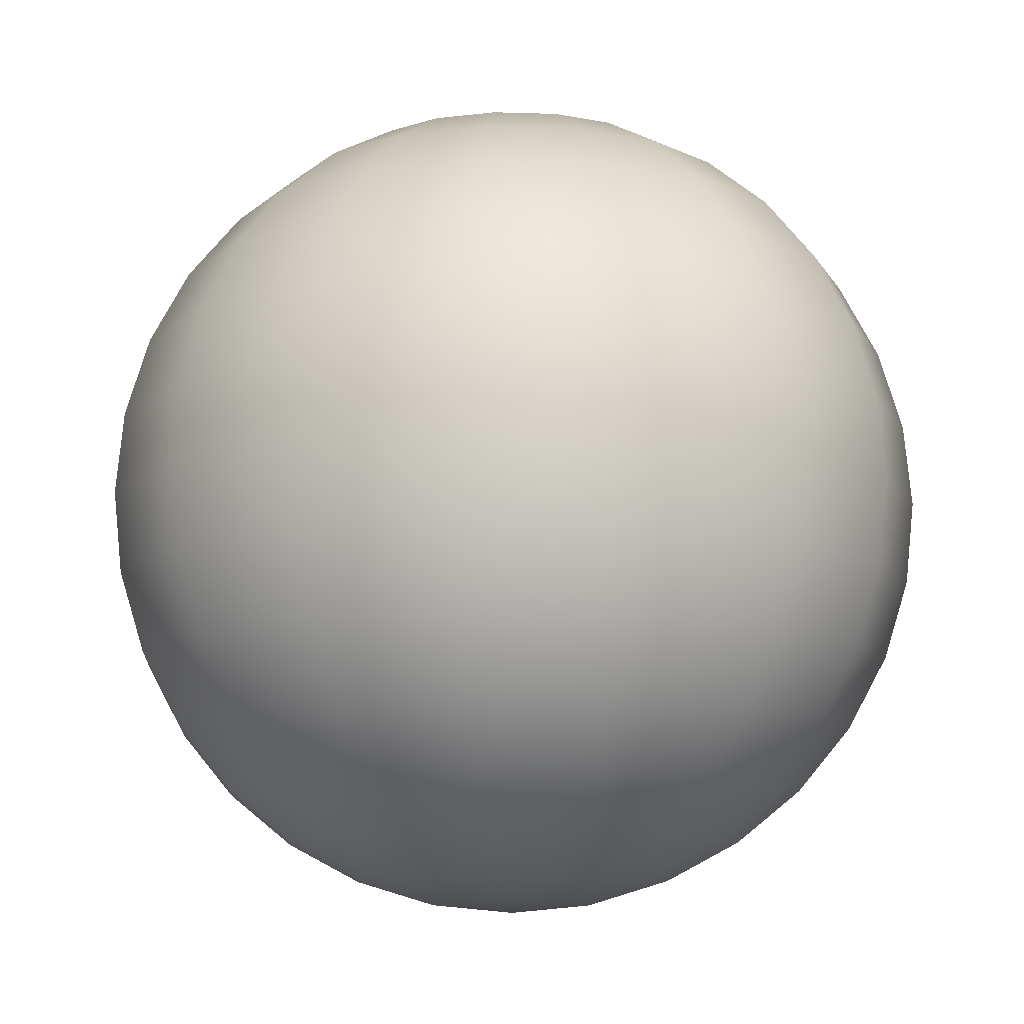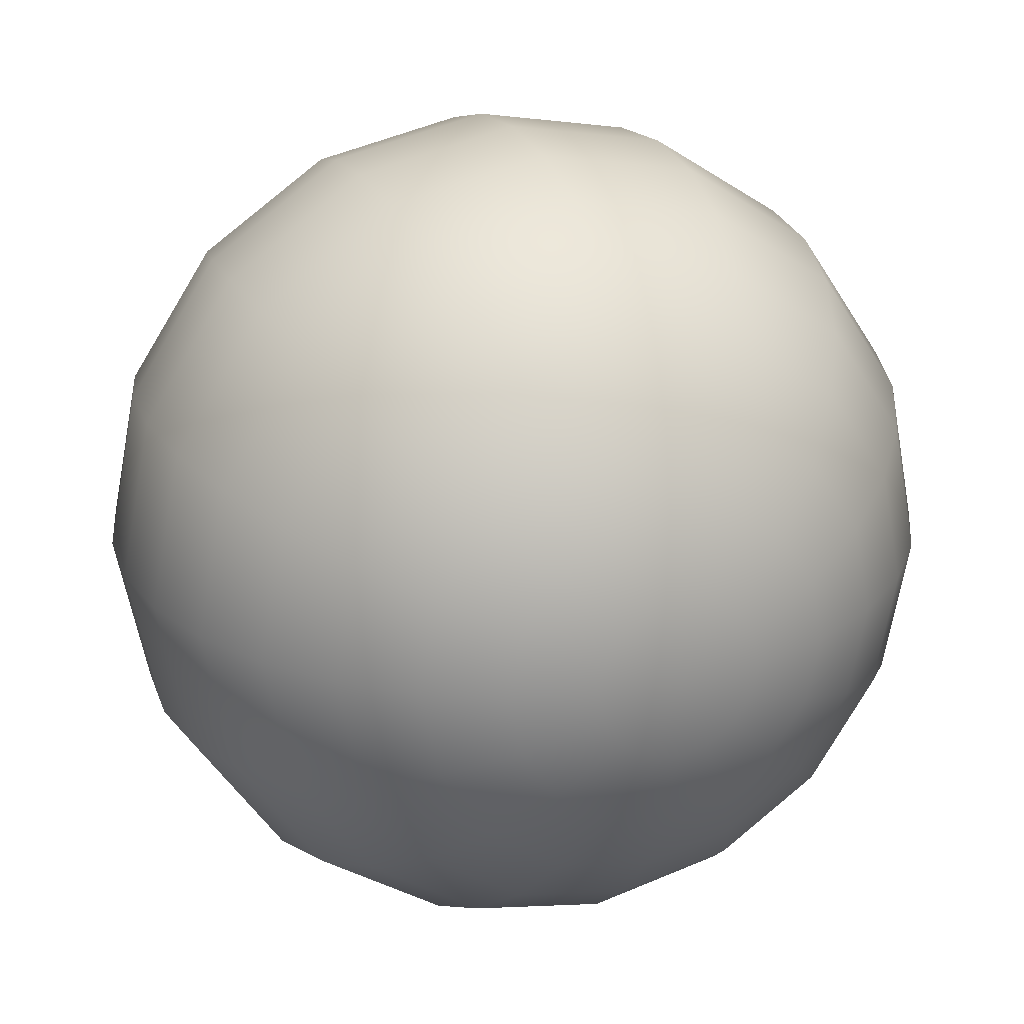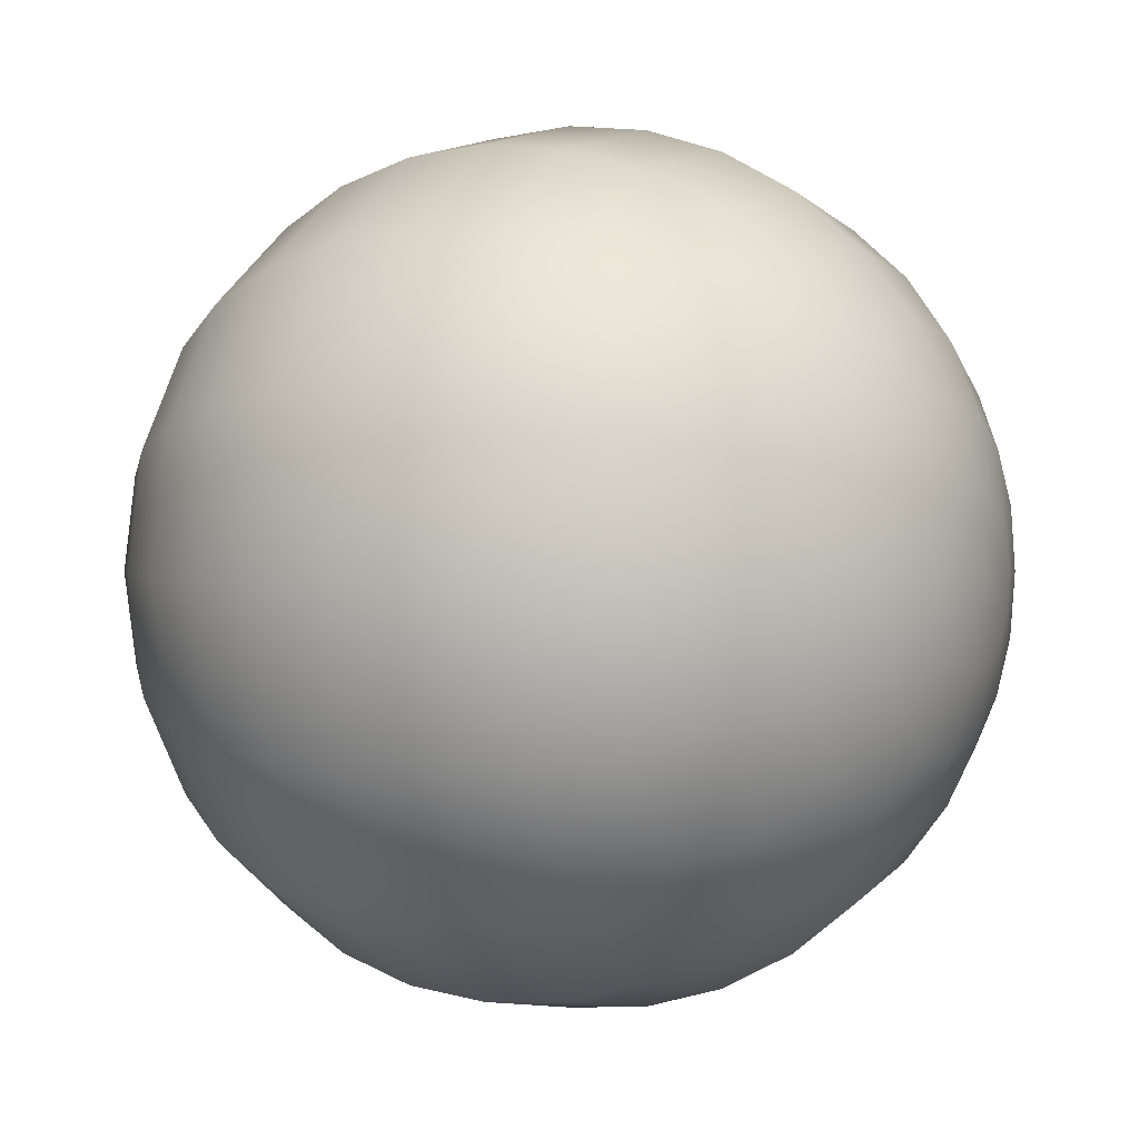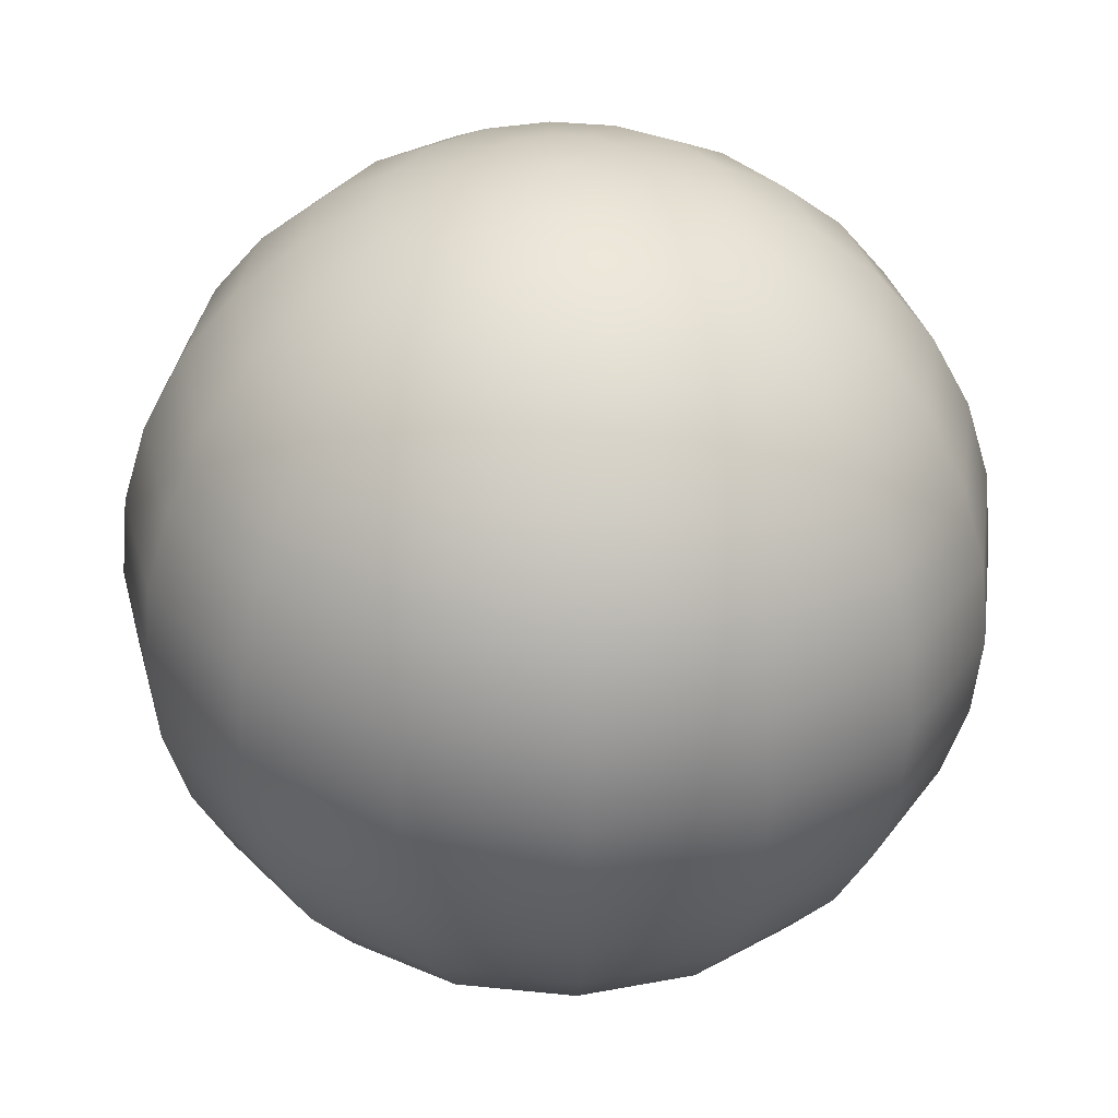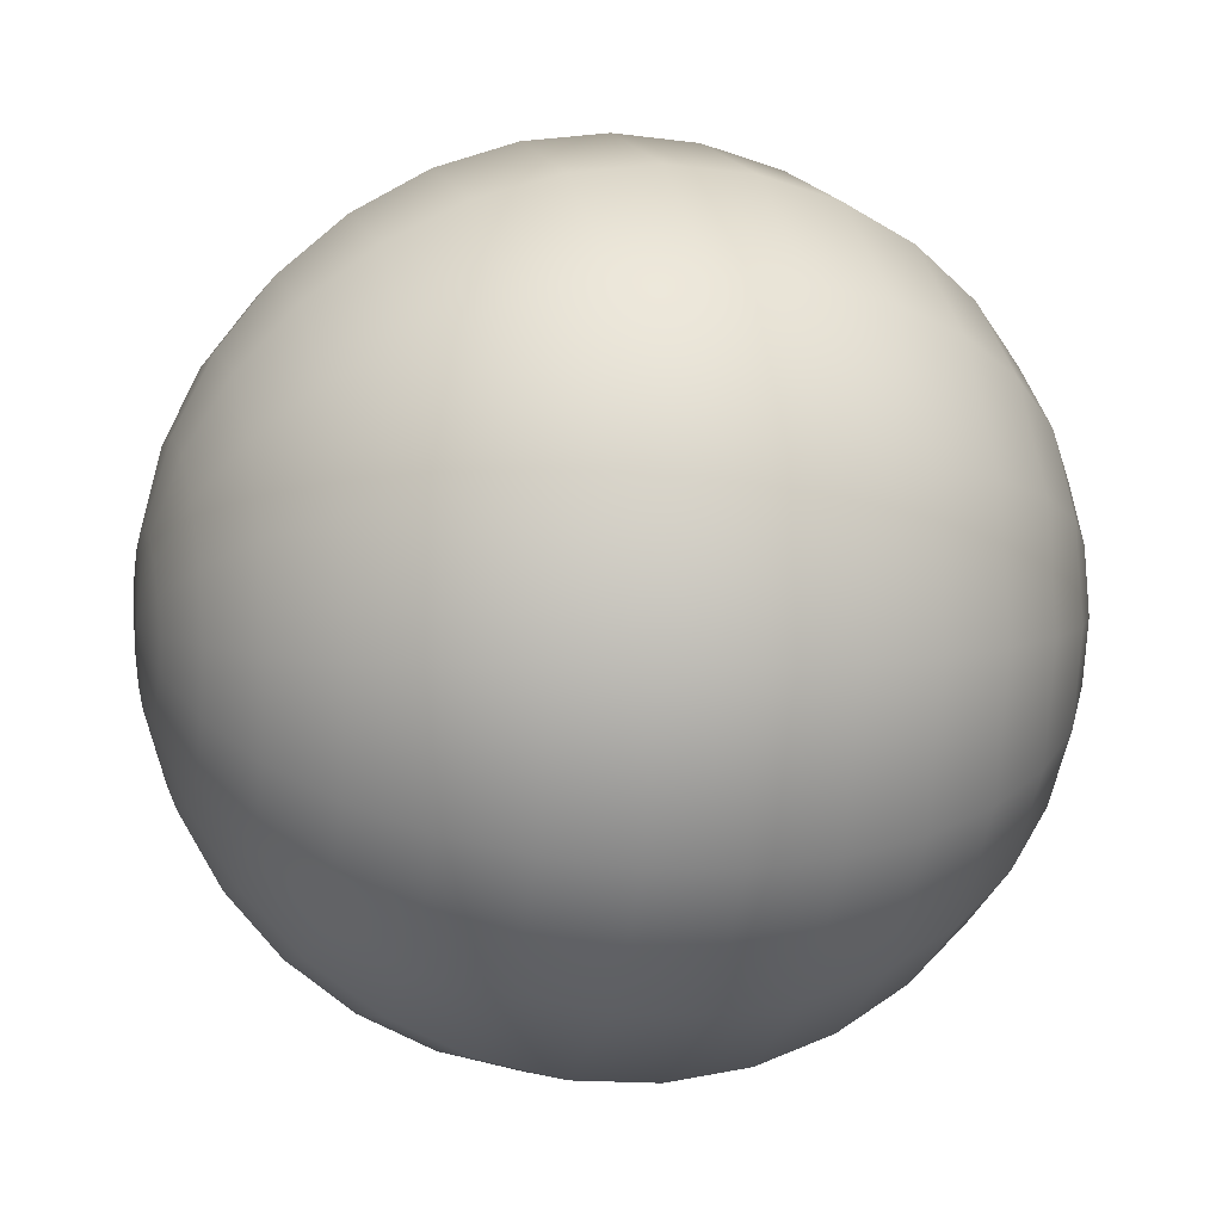
<metadata>
{"format":"obj","ext":"obj","renderer":"f3d","projection":"perspective","resolution":1024,"background":"white","views":[{"elev":-10.0,"azim":118.9,"up":"+Y"},{"elev":24.0,"azim":157.8,"up":"+Z"},{"elev":2.4,"azim":118.6,"up":"+Z"},{"elev":33.5,"azim":-160.7,"up":"+Y"},{"elev":6.2,"azim":74.1,"up":"+Z"}]}
</metadata>
<code>
v 0 1 0
v -8.528e-09 0.9808 -0.1951
v 0.07466 0.9808 -0.1802
v 0.1379 0.9808 -0.1379
v 0.1802 0.9808 -0.07466
v 0.1951 0.9808 0
v 0.1802 0.9808 0.07466
v 0.1379 0.9808 0.1379
v 0.07466 0.9808 0.1802
v -8.528e-09 0.9808 0.1951
v -0.07466 0.9808 0.1802
v -0.1379 0.9808 0.1379
v -0.1802 0.9808 0.07466
v -0.1951 0.9808 2.946e-08
v -0.1802 0.9808 -0.07466
v -0.1379 0.9808 -0.1379
v -0.07466 0.9808 -0.1802
v -1.673e-08 0.9239 -0.3827
v 0.1464 0.9239 -0.3536
v 0.2706 0.9239 -0.2706
v 0.3536 0.9239 -0.1464
v 0.3827 0.9239 0
v 0.3536 0.9239 0.1464
v 0.2706 0.9239 0.2706
v 0.1464 0.9239 0.3536
v -1.673e-08 0.9239 0.3827
v -0.1464 0.9239 0.3536
v -0.2706 0.9239 0.2706
v -0.3536 0.9239 0.1464
v -0.3827 0.9239 5.778e-08
v -0.3536 0.9239 -0.1464
v -0.2706 0.9239 -0.2706
v -0.1464 0.9239 -0.3536
v -2.428e-08 0.8315 -0.5556
v 0.2126 0.8315 -0.5133
v 0.3928 0.8315 -0.3928
v 0.5133 0.8315 -0.2126
v 0.5556 0.8315 0
v 0.5133 0.8315 0.2126
v 0.3928 0.8315 0.3928
v 0.2126 0.8315 0.5133
v -2.428e-08 0.8315 0.5556
v -0.2126 0.8315 0.5133
v -0.3928 0.8315 0.3928
v -0.5133 0.8315 0.2126
v -0.5556 0.8315 8.389e-08
v -0.5133 0.8315 -0.2126
v -0.3928 0.8315 -0.3928
v -0.2126 0.8315 -0.5133
v -3.091e-08 0.7071 -0.7071
v 0.2706 0.7071 -0.6533
v 0.5 0.7071 -0.5
v 0.6533 0.7071 -0.2706
v 0.7071 0.7071 0
v 0.6533 0.7071 0.2706
v 0.5 0.7071 0.5
v 0.2706 0.7071 0.6533
v -3.091e-08 0.7071 0.7071
v -0.2706 0.7071 0.6533
v -0.5 0.7071 0.5
v -0.6533 0.7071 0.2706
v -0.7071 0.7071 1.068e-07
v -0.6533 0.7071 -0.2706
v -0.5 0.7071 -0.5
v -0.2706 0.7071 -0.6533
v -3.634e-08 0.5556 -0.8315
v 0.3182 0.5556 -0.7682
v 0.5879 0.5556 -0.5879
v 0.7682 0.5556 -0.3182
v 0.8315 0.5556 0
v 0.7682 0.5556 0.3182
v 0.5879 0.5556 0.5879
v 0.3182 0.5556 0.7682
v -3.634e-08 0.5556 0.8315
v -0.3182 0.5556 0.7682
v -0.5879 0.5556 0.5879
v -0.7682 0.5556 0.3182
v -0.8315 0.5556 1.255e-07
v -0.7682 0.5556 -0.3182
v -0.5879 0.5556 -0.5879
v -0.3182 0.5556 -0.7682
v -4.038e-08 0.3827 -0.9239
v 0.3536 0.3827 -0.8536
v 0.6533 0.3827 -0.6533
v 0.8536 0.3827 -0.3536
v 0.9239 0.3827 0
v 0.8536 0.3827 0.3536
v 0.6533 0.3827 0.6533
v 0.3536 0.3827 0.8536
v -4.038e-08 0.3827 0.9239
v -0.3536 0.3827 0.8536
v -0.6533 0.3827 0.6533
v -0.8536 0.3827 0.3536
v -0.9239 0.3827 1.395e-07
v -0.8536 0.3827 -0.3536
v -0.6533 0.3827 -0.6533
v -0.3536 0.3827 -0.8536
v -4.287e-08 0.1951 -0.9808
v 0.3753 0.1951 -0.9061
v 0.6935 0.1951 -0.6935
v 0.9061 0.1951 -0.3753
v 0.9808 0.1951 0
v 0.9061 0.1951 0.3753
v 0.6935 0.1951 0.6935
v 0.3753 0.1951 0.9061
v -4.287e-08 0.1951 0.9808
v -0.3753 0.1951 0.9061
v -0.6935 0.1951 0.6935
v -0.9061 0.1951 0.3753
v -0.9808 0.1951 1.481e-07
v -0.9061 0.1951 -0.3753
v -0.6935 0.1951 -0.6935
v -0.3753 0.1951 -0.9061
v -4.371e-08 0 -1
v 0.3827 0 -0.9239
v 0.7071 0 -0.7071
v 0.9239 0 -0.3827
v 1 0 0
v 0.9239 0 0.3827
v 0.7071 0 0.7071
v 0.3827 0 0.9239
v -4.371e-08 0 1
v -0.3827 0 0.9239
v -0.7071 0 0.7071
v -0.9239 0 0.3827
v -1 0 1.51e-07
v -0.9239 0 -0.3827
v -0.7071 0 -0.7071
v -0.3827 0 -0.9239
v -4.287e-08 -0.1951 -0.9808
v 0.3753 -0.1951 -0.9061
v 0.6935 -0.1951 -0.6935
v 0.9061 -0.1951 -0.3753
v 0.9808 -0.1951 0
v 0.9061 -0.1951 0.3753
v 0.6935 -0.1951 0.6935
v 0.3753 -0.1951 0.9061
v -4.287e-08 -0.1951 0.9808
v -0.3753 -0.1951 0.9061
v -0.6935 -0.1951 0.6935
v -0.9061 -0.1951 0.3753
v -0.9808 -0.1951 1.481e-07
v -0.9061 -0.1951 -0.3753
v -0.6935 -0.1951 -0.6935
v -0.3753 -0.1951 -0.9061
v -4.038e-08 -0.3827 -0.9239
v 0.3536 -0.3827 -0.8536
v 0.6533 -0.3827 -0.6533
v 0.8536 -0.3827 -0.3536
v 0.9239 -0.3827 0
v 0.8536 -0.3827 0.3536
v 0.6533 -0.3827 0.6533
v 0.3536 -0.3827 0.8536
v -4.038e-08 -0.3827 0.9239
v -0.3536 -0.3827 0.8536
v -0.6533 -0.3827 0.6533
v -0.8536 -0.3827 0.3536
v -0.9239 -0.3827 1.395e-07
v -0.8536 -0.3827 -0.3536
v -0.6533 -0.3827 -0.6533
v -0.3536 -0.3827 -0.8536
v -3.634e-08 -0.5556 -0.8315
v 0.3182 -0.5556 -0.7682
v 0.5879 -0.5556 -0.5879
v 0.7682 -0.5556 -0.3182
v 0.8315 -0.5556 0
v 0.7682 -0.5556 0.3182
v 0.5879 -0.5556 0.5879
v 0.3182 -0.5556 0.7682
v -3.634e-08 -0.5556 0.8315
v -0.3182 -0.5556 0.7682
v -0.5879 -0.5556 0.5879
v -0.7682 -0.5556 0.3182
v -0.8315 -0.5556 1.255e-07
v -0.7682 -0.5556 -0.3182
v -0.5879 -0.5556 -0.5879
v -0.3182 -0.5556 -0.7682
v -3.091e-08 -0.7071 -0.7071
v 0.2706 -0.7071 -0.6533
v 0.5 -0.7071 -0.5
v 0.6533 -0.7071 -0.2706
v 0.7071 -0.7071 0
v 0.6533 -0.7071 0.2706
v 0.5 -0.7071 0.5
v 0.2706 -0.7071 0.6533
v -3.091e-08 -0.7071 0.7071
v -0.2706 -0.7071 0.6533
v -0.5 -0.7071 0.5
v -0.6533 -0.7071 0.2706
v -0.7071 -0.7071 1.068e-07
v -0.6533 -0.7071 -0.2706
v -0.5 -0.7071 -0.5
v -0.2706 -0.7071 -0.6533
v -2.428e-08 -0.8315 -0.5556
v 0.2126 -0.8315 -0.5133
v 0.3928 -0.8315 -0.3928
v 0.5133 -0.8315 -0.2126
v 0.5556 -0.8315 0
v 0.5133 -0.8315 0.2126
v 0.3928 -0.8315 0.3928
v 0.2126 -0.8315 0.5133
v -2.428e-08 -0.8315 0.5556
v -0.2126 -0.8315 0.5133
v -0.3928 -0.8315 0.3928
v -0.5133 -0.8315 0.2126
v -0.5556 -0.8315 8.389e-08
v -0.5133 -0.8315 -0.2126
v -0.3928 -0.8315 -0.3928
v -0.2126 -0.8315 -0.5133
v -1.673e-08 -0.9239 -0.3827
v 0.1464 -0.9239 -0.3536
v 0.2706 -0.9239 -0.2706
v 0.3536 -0.9239 -0.1464
v 0.3827 -0.9239 0
v 0.3536 -0.9239 0.1464
v 0.2706 -0.9239 0.2706
v 0.1464 -0.9239 0.3536
v -1.673e-08 -0.9239 0.3827
v -0.1464 -0.9239 0.3536
v -0.2706 -0.9239 0.2706
v -0.3536 -0.9239 0.1464
v -0.3827 -0.9239 5.778e-08
v -0.3536 -0.9239 -0.1464
v -0.2706 -0.9239 -0.2706
v -0.1464 -0.9239 -0.3536
v -8.528e-09 -0.9808 -0.1951
v 0.07466 -0.9808 -0.1802
v 0.1379 -0.9808 -0.1379
v 0.1802 -0.9808 -0.07466
v 0.1951 -0.9808 0
v 0.1802 -0.9808 0.07466
v 0.1379 -0.9808 0.1379
v 0.07466 -0.9808 0.1802
v -8.528e-09 -0.9808 0.1951
v -0.07466 -0.9808 0.1802
v -0.1379 -0.9808 0.1379
v -0.1802 -0.9808 0.07466
v -0.1951 -0.9808 2.946e-08
v -0.1802 -0.9808 -0.07466
v -0.1379 -0.9808 -0.1379
v -0.07466 -0.9808 -0.1802
v 0 -1 0
f 1 3 2
f 1 4 3
f 1 5 4
f 1 6 5
f 1 7 6
f 1 8 7
f 1 9 8
f 1 10 9
f 1 11 10
f 1 12 11
f 1 13 12
f 1 14 13
f 1 15 14
f 1 16 15
f 1 17 16
f 1 2 17
f 2 3 18
f 3 19 18
f 3 4 19
f 4 20 19
f 4 5 20
f 5 21 20
f 5 6 21
f 6 22 21
f 6 7 22
f 7 23 22
f 7 8 23
f 8 24 23
f 8 9 24
f 9 25 24
f 9 10 25
f 10 26 25
f 10 11 26
f 11 27 26
f 11 12 27
f 12 28 27
f 12 13 28
f 13 29 28
f 13 14 29
f 14 30 29
f 14 15 30
f 15 31 30
f 15 16 31
f 16 32 31
f 16 17 32
f 17 33 32
f 17 2 33
f 2 18 33
f 18 19 34
f 19 35 34
f 19 20 35
f 20 36 35
f 20 21 36
f 21 37 36
f 21 22 37
f 22 38 37
f 22 23 38
f 23 39 38
f 23 24 39
f 24 40 39
f 24 25 40
f 25 41 40
f 25 26 41
f 26 42 41
f 26 27 42
f 27 43 42
f 27 28 43
f 28 44 43
f 28 29 44
f 29 45 44
f 29 30 45
f 30 46 45
f 30 31 46
f 31 47 46
f 31 32 47
f 32 48 47
f 32 33 48
f 33 49 48
f 33 18 49
f 18 34 49
f 34 35 50
f 35 51 50
f 35 36 51
f 36 52 51
f 36 37 52
f 37 53 52
f 37 38 53
f 38 54 53
f 38 39 54
f 39 55 54
f 39 40 55
f 40 56 55
f 40 41 56
f 41 57 56
f 41 42 57
f 42 58 57
f 42 43 58
f 43 59 58
f 43 44 59
f 44 60 59
f 44 45 60
f 45 61 60
f 45 46 61
f 46 62 61
f 46 47 62
f 47 63 62
f 47 48 63
f 48 64 63
f 48 49 64
f 49 65 64
f 49 34 65
f 34 50 65
f 50 51 66
f 51 67 66
f 51 52 67
f 52 68 67
f 52 53 68
f 53 69 68
f 53 54 69
f 54 70 69
f 54 55 70
f 55 71 70
f 55 56 71
f 56 72 71
f 56 57 72
f 57 73 72
f 57 58 73
f 58 74 73
f 58 59 74
f 59 75 74
f 59 60 75
f 60 76 75
f 60 61 76
f 61 77 76
f 61 62 77
f 62 78 77
f 62 63 78
f 63 79 78
f 63 64 79
f 64 80 79
f 64 65 80
f 65 81 80
f 65 50 81
f 50 66 81
f 66 67 82
f 67 83 82
f 67 68 83
f 68 84 83
f 68 69 84
f 69 85 84
f 69 70 85
f 70 86 85
f 70 71 86
f 71 87 86
f 71 72 87
f 72 88 87
f 72 73 88
f 73 89 88
f 73 74 89
f 74 90 89
f 74 75 90
f 75 91 90
f 75 76 91
f 76 92 91
f 76 77 92
f 77 93 92
f 77 78 93
f 78 94 93
f 78 79 94
f 79 95 94
f 79 80 95
f 80 96 95
f 80 81 96
f 81 97 96
f 81 66 97
f 66 82 97
f 82 83 98
f 83 99 98
f 83 84 99
f 84 100 99
f 84 85 100
f 85 101 100
f 85 86 101
f 86 102 101
f 86 87 102
f 87 103 102
f 87 88 103
f 88 104 103
f 88 89 104
f 89 105 104
f 89 90 105
f 90 106 105
f 90 91 106
f 91 107 106
f 91 92 107
f 92 108 107
f 92 93 108
f 93 109 108
f 93 94 109
f 94 110 109
f 94 95 110
f 95 111 110
f 95 96 111
f 96 112 111
f 96 97 112
f 97 113 112
f 97 82 113
f 82 98 113
f 98 99 114
f 99 115 114
f 99 100 115
f 100 116 115
f 100 101 116
f 101 117 116
f 101 102 117
f 102 118 117
f 102 103 118
f 103 119 118
f 103 104 119
f 104 120 119
f 104 105 120
f 105 121 120
f 105 106 121
f 106 122 121
f 106 107 122
f 107 123 122
f 107 108 123
f 108 124 123
f 108 109 124
f 109 125 124
f 109 110 125
f 110 126 125
f 110 111 126
f 111 127 126
f 111 112 127
f 112 128 127
f 112 113 128
f 113 129 128
f 113 98 129
f 98 114 129
f 114 115 130
f 115 131 130
f 115 116 131
f 116 132 131
f 116 117 132
f 117 133 132
f 117 118 133
f 118 134 133
f 118 119 134
f 119 135 134
f 119 120 135
f 120 136 135
f 120 121 136
f 121 137 136
f 121 122 137
f 122 138 137
f 122 123 138
f 123 139 138
f 123 124 139
f 124 140 139
f 124 125 140
f 125 141 140
f 125 126 141
f 126 142 141
f 126 127 142
f 127 143 142
f 127 128 143
f 128 144 143
f 128 129 144
f 129 145 144
f 129 114 145
f 114 130 145
f 130 131 146
f 131 147 146
f 131 132 147
f 132 148 147
f 132 133 148
f 133 149 148
f 133 134 149
f 134 150 149
f 134 135 150
f 135 151 150
f 135 136 151
f 136 152 151
f 136 137 152
f 137 153 152
f 137 138 153
f 138 154 153
f 138 139 154
f 139 155 154
f 139 140 155
f 140 156 155
f 140 141 156
f 141 157 156
f 141 142 157
f 142 158 157
f 142 143 158
f 143 159 158
f 143 144 159
f 144 160 159
f 144 145 160
f 145 161 160
f 145 130 161
f 130 146 161
f 146 147 162
f 147 163 162
f 147 148 163
f 148 164 163
f 148 149 164
f 149 165 164
f 149 150 165
f 150 166 165
f 150 151 166
f 151 167 166
f 151 152 167
f 152 168 167
f 152 153 168
f 153 169 168
f 153 154 169
f 154 170 169
f 154 155 170
f 155 171 170
f 155 156 171
f 156 172 171
f 156 157 172
f 157 173 172
f 157 158 173
f 158 174 173
f 158 159 174
f 159 175 174
f 159 160 175
f 160 176 175
f 160 161 176
f 161 177 176
f 161 146 177
f 146 162 177
f 162 163 178
f 163 179 178
f 163 164 179
f 164 180 179
f 164 165 180
f 165 181 180
f 165 166 181
f 166 182 181
f 166 167 182
f 167 183 182
f 167 168 183
f 168 184 183
f 168 169 184
f 169 185 184
f 169 170 185
f 170 186 185
f 170 171 186
f 171 187 186
f 171 172 187
f 172 188 187
f 172 173 188
f 173 189 188
f 173 174 189
f 174 190 189
f 174 175 190
f 175 191 190
f 175 176 191
f 176 192 191
f 176 177 192
f 177 193 192
f 177 162 193
f 162 178 193
f 178 179 194
f 179 195 194
f 179 180 195
f 180 196 195
f 180 181 196
f 181 197 196
f 181 182 197
f 182 198 197
f 182 183 198
f 183 199 198
f 183 184 199
f 184 200 199
f 184 185 200
f 185 201 200
f 185 186 201
f 186 202 201
f 186 187 202
f 187 203 202
f 187 188 203
f 188 204 203
f 188 189 204
f 189 205 204
f 189 190 205
f 190 206 205
f 190 191 206
f 191 207 206
f 191 192 207
f 192 208 207
f 192 193 208
f 193 209 208
f 193 178 209
f 178 194 209
f 194 195 210
f 195 211 210
f 195 196 211
f 196 212 211
f 196 197 212
f 197 213 212
f 197 198 213
f 198 214 213
f 198 199 214
f 199 215 214
f 199 200 215
f 200 216 215
f 200 201 216
f 201 217 216
f 201 202 217
f 202 218 217
f 202 203 218
f 203 219 218
f 203 204 219
f 204 220 219
f 204 205 220
f 205 221 220
f 205 206 221
f 206 222 221
f 206 207 222
f 207 223 222
f 207 208 223
f 208 224 223
f 208 209 224
f 209 225 224
f 209 194 225
f 194 210 225
f 210 211 226
f 211 227 226
f 211 212 227
f 212 228 227
f 212 213 228
f 213 229 228
f 213 214 229
f 214 230 229
f 214 215 230
f 215 231 230
f 215 216 231
f 216 232 231
f 216 217 232
f 217 233 232
f 217 218 233
f 218 234 233
f 218 219 234
f 219 235 234
f 219 220 235
f 220 236 235
f 220 221 236
f 221 237 236
f 221 222 237
f 222 238 237
f 222 223 238
f 223 239 238
f 223 224 239
f 224 240 239
f 224 225 240
f 225 241 240
f 225 210 241
f 210 226 241
f 240 241 242
f 239 240 242
f 238 239 242
f 237 238 242
f 236 237 242
f 235 236 242
f 234 235 242
f 233 234 242
f 232 233 242
f 231 232 242
f 230 231 242
f 229 230 242
f 228 229 242
f 227 228 242
f 226 227 242
f 241 226 242

</code>
